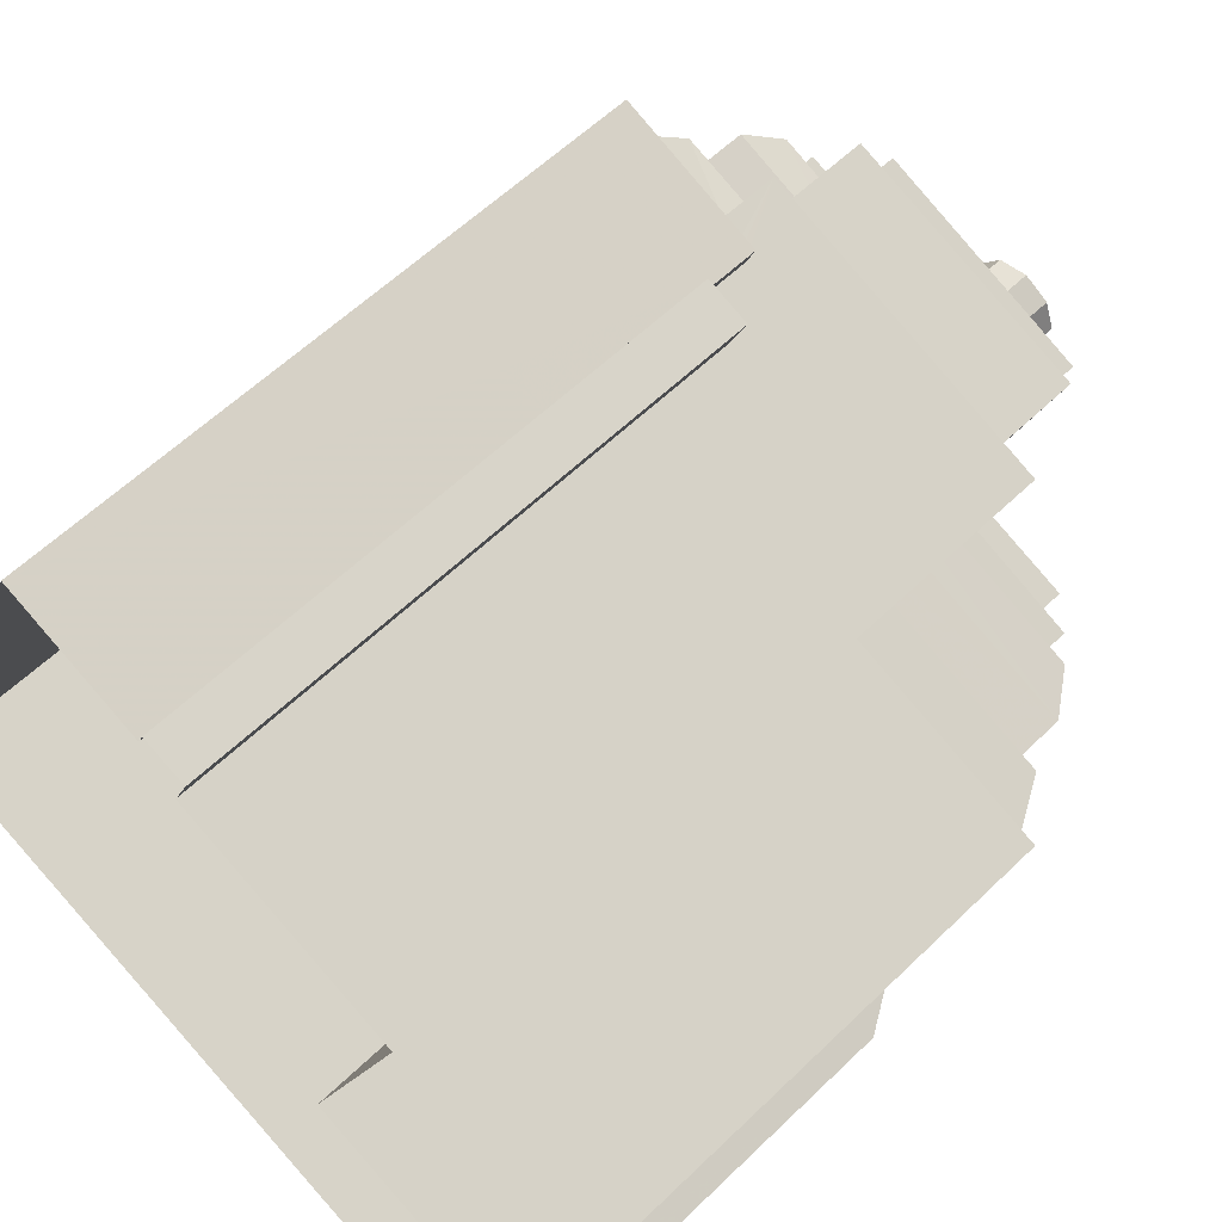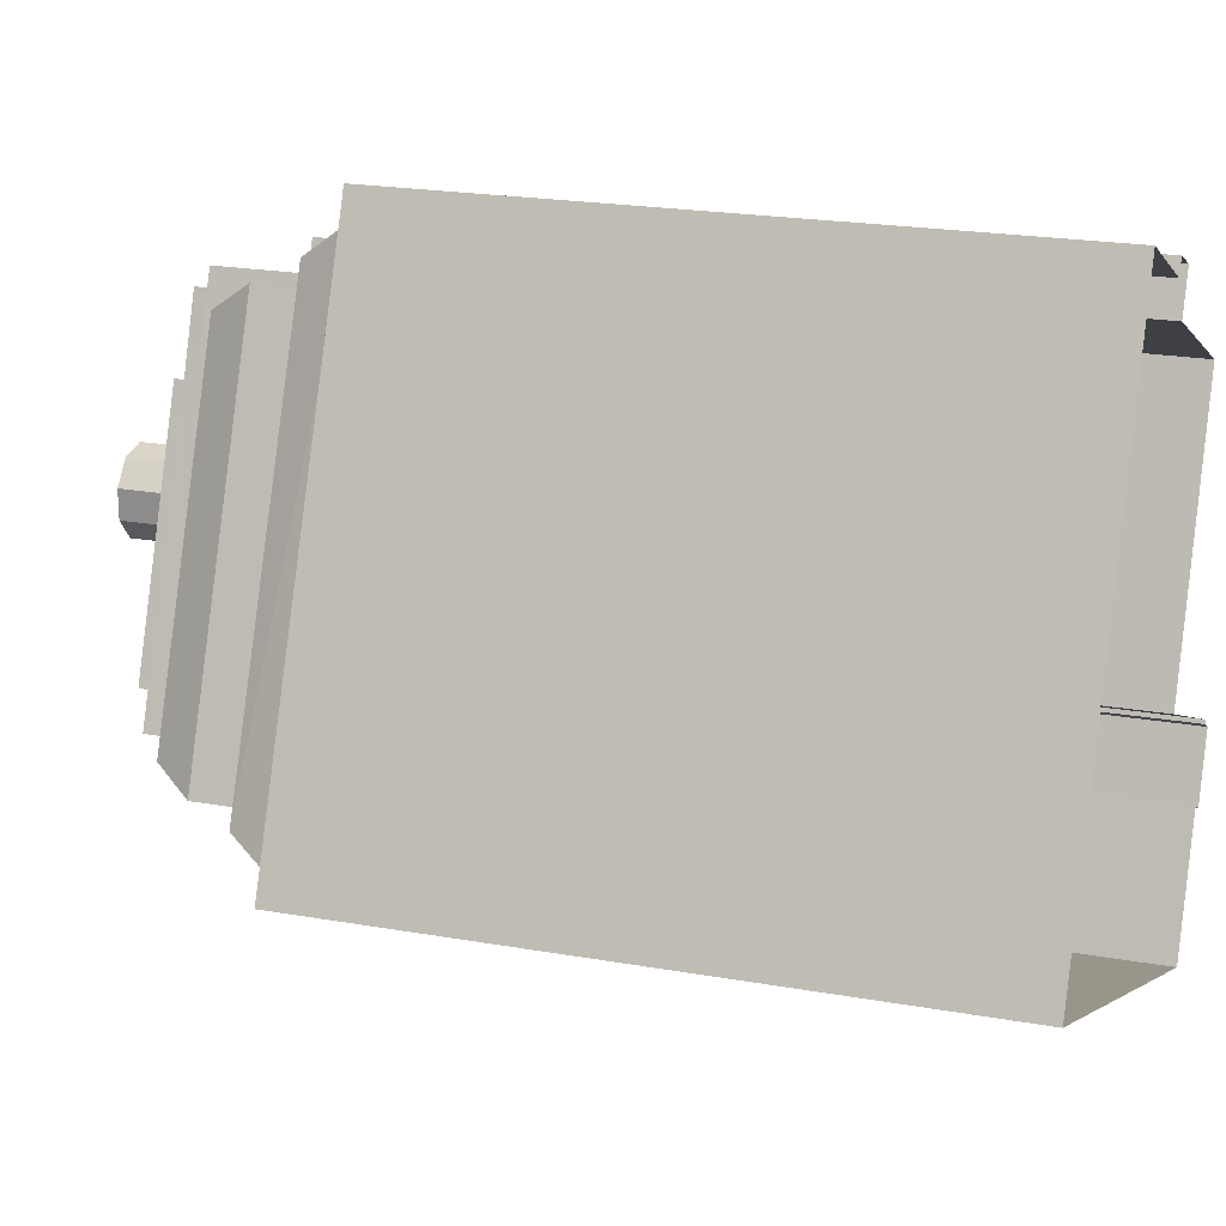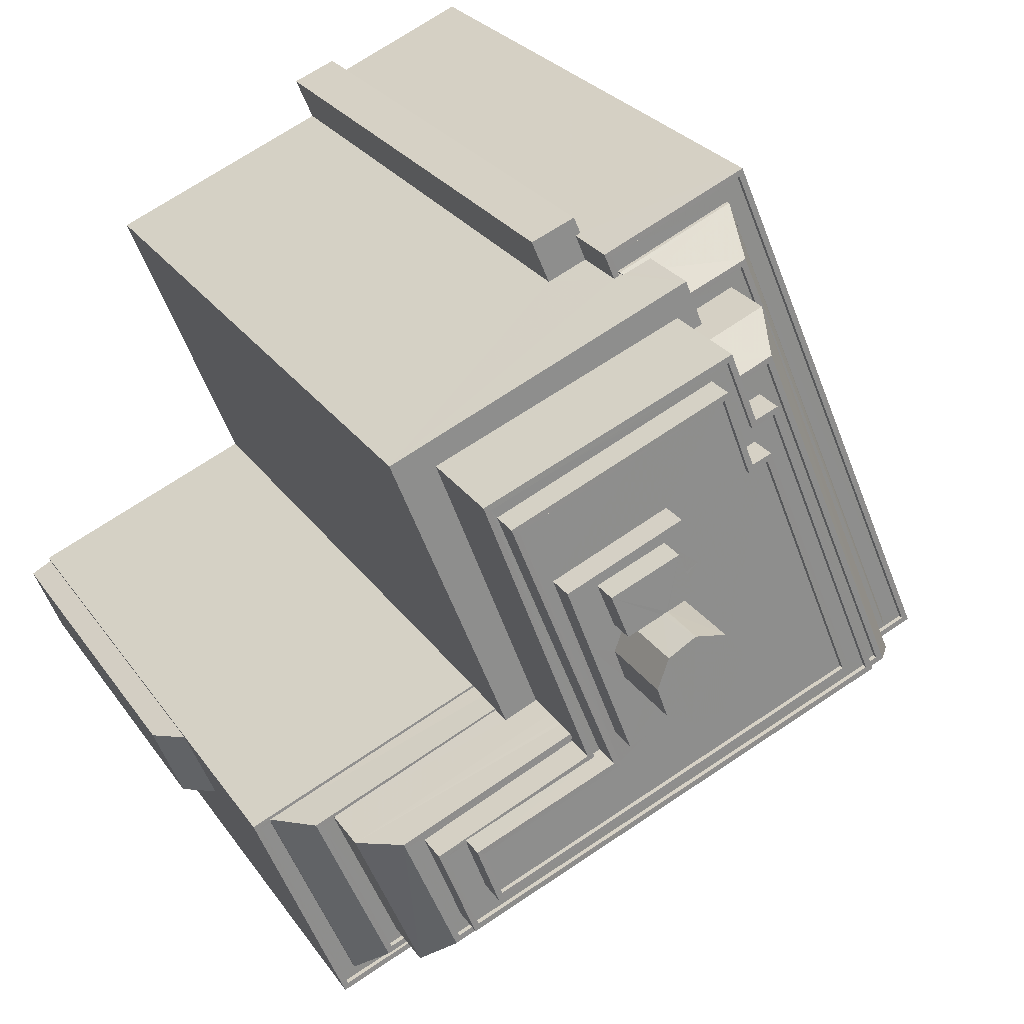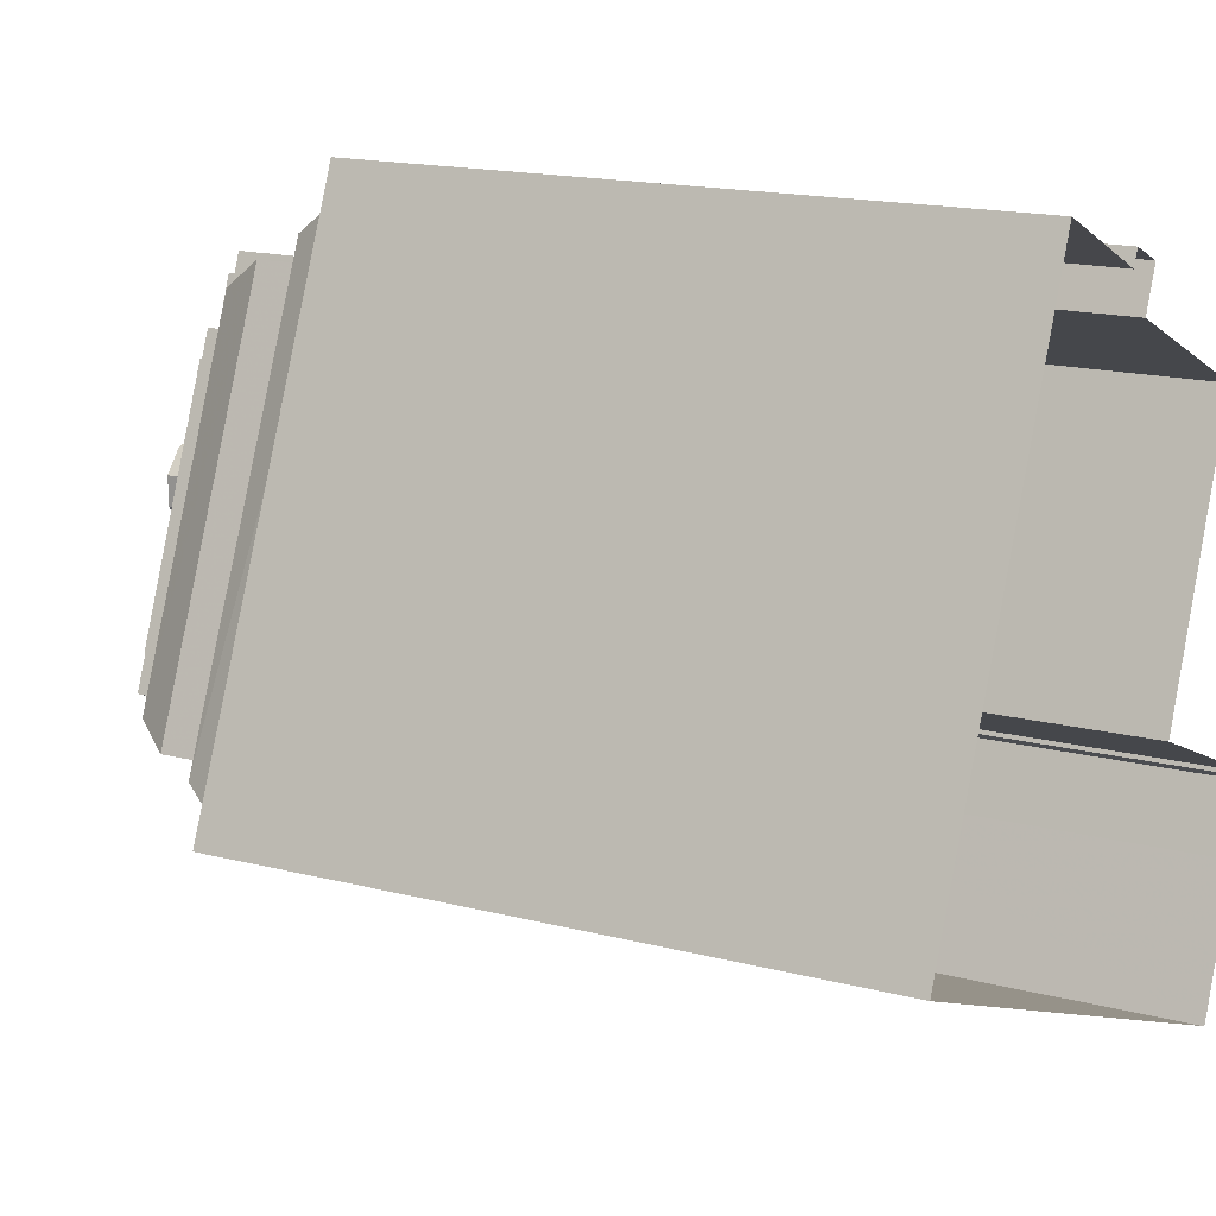
<metadata>
{"format":"obj","ext":"obj","renderer":"f3d","projection":"perspective","resolution":1024,"background":"white","views":[{"elev":58.3,"azim":-135.0,"up":"+Y"},{"elev":20.8,"azim":107.9,"up":"+Y"},{"elev":25.6,"azim":-26.3,"up":"+Y"},{"elev":16.0,"azim":118.5,"up":"+Y"}]}
</metadata>
<code>
v -1.225e+04 -3.802e+04 49.98
v -1.225e+04 -3.802e+04 48.02
v -1.225e+04 -3.802e+04 48.03
v -1.225e+04 -3.802e+04 49.91
v -1.224e+04 -3.803e+04 59.73
v -1.225e+04 -3.802e+04 59.73
v -1.224e+04 -3.803e+04 59.73
v -1.225e+04 -3.802e+04 59.73
v -1.222e+04 -3.799e+04 59.73
v -1.223e+04 -3.799e+04 59.73
v -1.222e+04 -3.799e+04 59.73
v -1.221e+04 -3.802e+04 59.73
v -1.221e+04 -3.802e+04 59.73
v -1.223e+04 -3.799e+04 59.73
v -1.223e+04 -3.799e+04 59.73
v -1.223e+04 -3.799e+04 59.73
v -1.225e+04 -3.802e+04 59.98
v -1.224e+04 -3.803e+04 59.98
v -1.224e+04 -3.803e+04 59.98
v -1.221e+04 -3.802e+04 59.98
v -1.221e+04 -3.802e+04 59.98
v -1.224e+04 -3.801e+04 59.98
v -1.225e+04 -3.802e+04 59.98
v -1.223e+04 -3.799e+04 59.98
v -1.222e+04 -3.799e+04 59.98
v -1.222e+04 -3.799e+04 59.98
v -1.223e+04 -3.799e+04 59.98
v -1.223e+04 -3.799e+04 59.98
v -1.224e+04 -3.801e+04 59.98
v -1.222e+04 -3.801e+04 59.98
v -1.222e+04 -3.801e+04 59.98
v -1.223e+04 -3.799e+04 59.98
v -1.225e+04 -3.802e+04 59.98
v -1.225e+04 -3.802e+04 59.98
v -1.225e+04 -3.802e+04 59.98
v -1.223e+04 -3.8e+04 72.46
v -1.223e+04 -3.8e+04 72.46
v -1.223e+04 -3.8e+04 72.46
v -1.223e+04 -3.8e+04 72.46
v -1.223e+04 -3.8e+04 72.46
v -1.223e+04 -3.8e+04 72.46
v -1.223e+04 -3.8e+04 72.46
v -1.223e+04 -3.8e+04 75.13
v -1.223e+04 -3.8e+04 75.13
v -1.223e+04 -3.801e+04 75.13
v -1.223e+04 -3.801e+04 75.13
v -1.223e+04 -3.801e+04 75.13
v -1.223e+04 -3.8e+04 75.13
v -1.223e+04 -3.801e+04 75.13
v -1.223e+04 -3.801e+04 75.13
v -1.223e+04 -3.801e+04 75.13
v -1.224e+04 -3.8e+04 71.09
v -1.224e+04 -3.801e+04 71.09
v -1.223e+04 -3.8e+04 71.09
v -1.223e+04 -3.8e+04 71.09
v -1.223e+04 -3.8e+04 71.09
v -1.223e+04 -3.8e+04 71.09
v -1.223e+04 -3.8e+04 71.09
v -1.223e+04 -3.8e+04 71.09
v -1.223e+04 -3.8e+04 71.09
v -1.223e+04 -3.8e+04 71.09
v -1.223e+04 -3.801e+04 71.09
v -1.223e+04 -3.8e+04 71.09
v -1.223e+04 -3.801e+04 71.09
v -1.223e+04 -3.801e+04 71.09
v -1.223e+04 -3.801e+04 71.09
v -1.223e+04 -3.801e+04 71.09
v -1.223e+04 -3.801e+04 71.09
v -1.223e+04 -3.8e+04 71.09
v -1.223e+04 -3.8e+04 71.09
v -1.223e+04 -3.801e+04 71.09
v -1.223e+04 -3.801e+04 71.09
v -1.223e+04 -3.8e+04 69.66
v -1.223e+04 -3.8e+04 69.66
v -1.223e+04 -3.8e+04 69.66
v -1.223e+04 -3.801e+04 69.66
v -1.223e+04 -3.8e+04 69.66
v -1.222e+04 -3.801e+04 69.66
v -1.223e+04 -3.8e+04 69.66
v -1.223e+04 -3.801e+04 69.66
v -1.223e+04 -3.801e+04 69.66
v -1.224e+04 -3.802e+04 69.66
v -1.224e+04 -3.802e+04 69.66
v -1.224e+04 -3.8e+04 69.66
v -1.224e+04 -3.8e+04 69.66
v -1.223e+04 -3.801e+04 69.66
v -1.222e+04 -3.801e+04 69.91
v -1.224e+04 -3.802e+04 69.91
v -1.222e+04 -3.801e+04 69.91
v -1.224e+04 -3.802e+04 69.91
v -1.224e+04 -3.802e+04 69.91
v -1.223e+04 -3.801e+04 69.91
v -1.224e+04 -3.802e+04 69.91
v -1.223e+04 -3.801e+04 69.91
v -1.224e+04 -3.8e+04 69.91
v -1.224e+04 -3.8e+04 69.91
v -1.223e+04 -3.8e+04 69.91
v -1.223e+04 -3.8e+04 69.91
v -1.223e+04 -3.8e+04 69.91
v -1.223e+04 -3.8e+04 69.91
v -1.223e+04 -3.8e+04 69.91
v -1.223e+04 -3.8e+04 69.91
v -1.224e+04 -3.802e+04 68.44
v -1.224e+04 -3.802e+04 68.44
v -1.224e+04 -3.802e+04 68.44
v -1.224e+04 -3.802e+04 68.44
v -1.223e+04 -3.799e+04 68.44
v -1.224e+04 -3.8e+04 68.44
v -1.223e+04 -3.8e+04 68.44
v -1.222e+04 -3.801e+04 68.44
v -1.222e+04 -3.801e+04 68.44
v -1.223e+04 -3.801e+04 68.44
v -1.224e+04 -3.8e+04 68.44
v -1.222e+04 -3.8e+04 68.44
v -1.223e+04 -3.8e+04 68.44
v -1.223e+04 -3.8e+04 68.44
v -1.223e+04 -3.801e+04 68.44
v -1.223e+04 -3.8e+04 68.44
v -1.222e+04 -3.801e+04 68.69
v -1.222e+04 -3.801e+04 68.69
v -1.224e+04 -3.802e+04 68.69
v -1.224e+04 -3.802e+04 68.69
v -1.224e+04 -3.802e+04 68.69
v -1.223e+04 -3.801e+04 68.69
v -1.224e+04 -3.802e+04 68.69
v -1.223e+04 -3.801e+04 68.69
v -1.224e+04 -3.802e+04 68.69
v -1.224e+04 -3.802e+04 68.69
v -1.224e+04 -3.8e+04 68.69
v -1.224e+04 -3.8e+04 68.69
v -1.223e+04 -3.801e+04 68.69
v -1.223e+04 -3.799e+04 68.69
v -1.223e+04 -3.799e+04 68.69
v -1.222e+04 -3.8e+04 68.69
v -1.222e+04 -3.8e+04 68.69
v -1.223e+04 -3.8e+04 68.69
v -1.223e+04 -3.8e+04 68.69
v -1.222e+04 -3.8e+04 67.06
v -1.223e+04 -3.8e+04 67.06
v -1.222e+04 -3.8e+04 67.06
v -1.222e+04 -3.801e+04 67.06
v -1.222e+04 -3.801e+04 67.06
v -1.224e+04 -3.802e+04 67.06
v -1.223e+04 -3.801e+04 67.06
v -1.224e+04 -3.802e+04 67.06
v -1.224e+04 -3.802e+04 67.06
v -1.224e+04 -3.802e+04 67.06
v -1.223e+04 -3.8e+04 67.06
v -1.223e+04 -3.801e+04 67.06
v -1.224e+04 -3.802e+04 67.31
v -1.224e+04 -3.802e+04 67.31
v -1.224e+04 -3.802e+04 67.31
v -1.222e+04 -3.801e+04 67.31
v -1.222e+04 -3.801e+04 67.31
v -1.224e+04 -3.802e+04 67.31
v -1.223e+04 -3.801e+04 67.31
v -1.223e+04 -3.8e+04 67.31
v -1.222e+04 -3.8e+04 67.31
v -1.222e+04 -3.799e+04 67.31
v -1.223e+04 -3.8e+04 67.31
v -1.223e+04 -3.801e+04 67.31
v -1.222e+04 -3.799e+04 65.14
v -1.223e+04 -3.799e+04 65.14
v -1.223e+04 -3.8e+04 66.37
v -1.221e+04 -3.801e+04 65.14
v -1.224e+04 -3.802e+04 65.14
v -1.224e+04 -3.802e+04 65.14
v -1.224e+04 -3.8e+04 63.63
v -1.224e+04 -3.801e+04 63.63
v -1.223e+04 -3.801e+04 63.63
v -1.224e+04 -3.8e+04 63.63
v -1.223e+04 -3.799e+04 63.63
v -1.223e+04 -3.799e+04 63.63
v -1.223e+04 -3.799e+04 63.63
v -1.223e+04 -3.799e+04 63.63
v -1.223e+04 -3.799e+04 57.01
v -1.223e+04 -3.799e+04 57.01
v -1.223e+04 -3.799e+04 57.01
v -1.223e+04 -3.799e+04 57.01
v -1.223e+04 -3.799e+04 57.01
v -1.223e+04 -3.799e+04 57.01
v -1.223e+04 -3.799e+04 59.95
v -1.223e+04 -3.799e+04 59.95
v -1.223e+04 -3.799e+04 60.12
v -1.222e+04 -3.801e+04 62.53
v -1.223e+04 -3.799e+04 60.75
v -1.223e+04 -3.799e+04 62.53
v -1.222e+04 -3.799e+04 62.53
v -1.223e+04 -3.799e+04 60.16
v -1.222e+04 -3.799e+04 59.95
v -1.223e+04 -3.799e+04 60.12
v -1.221e+04 -3.801e+04 62.53
v -1.221e+04 -3.802e+04 59.95
v -1.224e+04 -3.803e+04 59.95
v -1.224e+04 -3.803e+04 62.53
v -1.225e+04 -3.802e+04 62.53
v -1.225e+04 -3.802e+04 59.95
v -1.222e+04 -3.799e+04 62.28
v -1.223e+04 -3.799e+04 62.28
v -1.222e+04 -3.799e+04 62.28
v -1.221e+04 -3.801e+04 62.28
v -1.221e+04 -3.801e+04 62.28
v -1.224e+04 -3.803e+04 62.28
v -1.224e+04 -3.802e+04 62.28
v -1.224e+04 -3.802e+04 62.28
v -1.224e+04 -3.802e+04 62.28
v -1.223e+04 -3.799e+04 62.28
v -1.224e+04 -3.802e+04 62.53
v -1.221e+04 -3.801e+04 62.53
v -1.224e+04 -3.801e+04 62.53
v -1.224e+04 -3.802e+04 62.53
v -1.222e+04 -3.799e+04 62.53
v -1.223e+04 -3.799e+04 62.53
v -1.224e+04 -3.801e+04 62.53
v -1.224e+04 -3.803e+04 62.53
v -1.224e+04 -3.802e+04 62.53
v -1.225e+04 -3.802e+04 27.03
v -1.225e+04 -3.802e+04 27.03
v -1.225e+04 -3.802e+04 27.03
v -1.225e+04 -3.802e+04 27.03
v -1.224e+04 -3.803e+04 27.03
v -1.225e+04 -3.802e+04 27.03
v -1.224e+04 -3.801e+04 27.03
v -1.223e+04 -3.799e+04 27.03
v -1.222e+04 -3.799e+04 27.03
v -1.221e+04 -3.802e+04 27.03
v -1.223e+04 -3.801e+04 65.14
v -1.223e+04 -3.801e+04 65.98
v -1.222e+04 -3.801e+04 67.31
v -1.224e+04 -3.8e+04 27.03
v -1.223e+04 -3.799e+04 27.03
v -1.223e+04 -3.799e+04 27.03
v -1.223e+04 -3.799e+04 27.03
f 217 3 218
f 217 1 3
f 2 219 218
f 3 2 218
f 220 219 2
f 4 220 2
f 217 221 1
f 221 18 1
f 220 4 222
f 1 18 17
f 4 1 17
f 222 4 17
f 22 222 17
f 22 223 222
f 177 24 181
f 224 181 225
f 225 181 26
f 181 24 26
f 26 20 226
f 225 26 226
f 20 18 221
f 226 20 221
f 180 27 24
f 177 180 24
f 7 21 12
f 7 19 21
f 34 19 7
f 6 34 7
f 8 197 6
f 6 197 34
f 197 35 34
f 10 28 32
f 14 10 32
f 25 10 9
f 25 28 10
f 21 25 9
f 12 21 9
f 40 39 55
f 40 55 57
f 39 63 55
f 36 38 58
f 60 36 58
f 69 63 39
f 41 69 39
f 58 38 37
f 54 58 37
f 40 54 37
f 40 57 54
f 42 44 41
f 69 41 70
f 70 41 43
f 41 44 43
f 64 43 47
f 64 70 43
f 72 47 49
f 72 64 47
f 68 49 46
f 68 72 49
f 71 46 45
f 71 68 46
f 67 45 51
f 67 71 45
f 67 51 50
f 62 67 50
f 48 62 50
f 48 59 62
f 44 36 48
f 48 36 59
f 44 42 36
f 59 36 60
f 65 76 56
f 56 75 61
f 56 76 75
f 86 76 65
f 66 86 65
f 66 53 86
f 86 53 84
f 53 52 84
f 84 52 61
f 75 84 61
f 82 88 80
f 80 87 78
f 80 88 87
f 88 82 83
f 93 88 83
f 94 83 81
f 94 93 83
f 85 94 81
f 85 95 94
f 74 98 79
f 79 95 85
f 79 98 95
f 102 74 73
f 102 98 74
f 99 73 77
f 99 102 73
f 87 77 78
f 87 99 77
f 106 103 128
f 125 128 91
f 91 128 90
f 128 103 90
f 131 117 112
f 117 131 92
f 125 91 126
f 126 91 92
f 126 92 131
f 96 113 117
f 92 96 117
f 97 113 96
f 97 109 113
f 101 109 97
f 101 118 109
f 100 118 101
f 100 116 118
f 111 100 89
f 111 116 100
f 103 111 89
f 90 103 89
f 121 120 110
f 105 121 110
f 121 105 104
f 127 121 104
f 128 127 104
f 106 128 104
f 131 112 108
f 130 131 108
f 132 108 107
f 132 130 108
f 115 132 107
f 115 137 132
f 134 115 114
f 134 137 115
f 110 134 114
f 110 120 134
f 147 123 146
f 147 122 123
f 146 124 149
f 146 123 124
f 170 227 168
f 149 124 161
f 168 227 228
f 168 228 129
f 156 124 129
f 144 149 161
f 228 156 129
f 161 124 156
f 168 129 133
f 174 168 133
f 174 163 175
f 148 160 136
f 133 163 174
f 164 163 133
f 157 133 136
f 139 160 148
f 164 133 157
f 160 157 136
f 135 148 136
f 135 140 148
f 142 135 119
f 142 140 135
f 119 147 142
f 119 122 147
f 143 154 141
f 143 152 154
f 155 143 145
f 155 152 143
f 161 145 144
f 161 155 145
f 139 158 160
f 139 138 158
f 154 138 141
f 154 158 138
f 214 211 169
f 170 169 227
f 227 169 167
f 169 211 167
f 175 163 172
f 207 172 200
f 200 172 162
f 172 163 162
f 228 229 156
f 162 202 200
f 162 165 202
f 165 166 206
f 202 165 206
f 204 206 216
f 211 216 167
f 167 216 166
f 216 206 166
f 167 229 228
f 227 167 228
f 167 156 229
f 167 150 156
f 173 189 191
f 171 173 27
f 171 176 230
f 230 176 231
f 176 27 180
f 16 14 183
f 183 14 32
f 32 27 184
f 32 184 183
f 173 191 184
f 27 173 184
f 171 27 176
f 223 22 230
f 214 169 210
f 22 29 210
f 230 22 171
f 210 169 171
f 22 210 171
f 189 173 186
f 213 172 207
f 172 187 173
f 213 207 199
f 186 173 187
f 187 172 213
f 181 232 179
f 181 224 232
f 176 233 231
f 176 178 233
f 179 232 233
f 178 179 233
f 16 183 182
f 15 16 182
f 15 182 190
f 11 15 190
f 210 29 31
f 185 210 31
f 193 11 190
f 193 13 11
f 194 5 13
f 193 194 13
f 8 5 194
f 197 8 194
f 30 23 185
f 196 23 33
f 210 185 23
f 196 210 23
f 209 201 203
f 215 209 203
f 208 215 203
f 205 208 203
f 216 208 205
f 204 216 205
f 213 198 212
f 213 199 198
f 201 212 198
f 201 209 212
f 1 2 3
f 1 4 2
f 5 6 7
f 5 8 6
f 9 10 11
f 7 12 13
f 14 15 10
f 12 9 11
f 14 16 15
f 5 7 13
f 13 12 11
f 11 10 15
f 17 18 19
f 18 20 21
f 22 17 23
f 24 25 26
f 21 20 26
f 24 27 28
f 22 23 29
f 29 30 31
f 27 32 28
f 25 21 26
f 24 28 25
f 19 18 21
f 29 23 30
f 33 34 35
f 23 17 33
f 17 19 34
f 17 34 33
f 36 37 38
f 39 40 41
f 42 40 37
f 36 42 37
f 41 40 42
f 43 44 45
f 46 47 43
f 44 48 45
f 49 47 46
f 48 50 51
f 46 43 45
f 45 48 51
f 52 53 54
f 55 56 57
f 58 59 60
f 53 59 58
f 52 54 61
f 57 56 61
f 54 57 61
f 53 58 54
f 59 53 62
f 55 63 56
f 64 65 56
f 53 66 67
f 68 66 65
f 69 70 63
f 53 67 62
f 71 67 66
f 71 66 68
f 68 65 72
f 72 65 64
f 70 64 56
f 63 70 56
f 73 74 75
f 76 77 73
f 76 78 77
f 74 79 75
f 80 78 76
f 76 73 75
f 80 81 82
f 82 81 83
f 79 84 75
f 85 84 79
f 81 84 85
f 76 81 80
f 81 76 86
f 81 86 84
f 87 88 89
f 89 88 90
f 90 88 91
f 92 93 94
f 91 93 92
f 88 93 91
f 95 92 94
f 92 95 96
f 97 96 98
f 98 96 95
f 87 89 99
f 89 100 99
f 99 101 102
f 102 101 98
f 98 101 97
f 99 100 101
f 103 104 105
f 103 106 104
f 107 108 109
f 105 110 111
f 108 112 113
f 111 110 114
f 115 107 109
f 116 114 115
f 117 113 112
f 103 105 111
f 111 114 116
f 118 116 115
f 118 115 109
f 109 108 113
f 119 120 121
f 121 122 119
f 122 121 123
f 124 125 126
f 123 125 124
f 125 127 128
f 121 127 123
f 123 127 125
f 129 124 130
f 130 124 131
f 124 126 131
f 129 132 133
f 129 130 132
f 134 135 136
f 136 133 132
f 134 136 137
f 136 132 137
f 135 120 119
f 135 134 120
f 138 139 140
f 138 140 141
f 141 142 143
f 144 145 146
f 147 145 143
f 140 139 148
f 146 149 144
f 140 142 141
f 142 147 143
f 146 145 147
f 150 151 152
f 151 153 154
f 150 155 156
f 157 158 159
f 158 153 159
f 160 158 157
f 154 153 158
f 156 155 161
f 152 151 154
f 150 152 155
f 159 162 163
f 164 159 163
f 157 159 164
f 162 153 165
f 159 153 162
f 166 165 151
f 165 153 151
f 166 150 167
f 151 150 166
f 168 169 170
f 169 168 171
f 172 173 174
f 175 172 174
f 173 171 168
f 173 168 174
f 176 177 178
f 178 177 179
f 176 180 177
f 179 177 181
f 182 183 184
f 31 30 185
f 186 187 188
f 182 189 190
f 186 188 190
f 182 191 189
f 189 186 190
f 182 184 191
f 192 193 190
f 192 190 188
f 194 193 195
f 193 192 195
f 35 196 33
f 197 194 35
f 194 196 35
f 196 194 195
f 198 199 200
f 198 200 201
f 202 203 201
f 204 205 206
f 206 205 203
f 200 199 207
f 202 206 203
f 200 202 201
f 196 195 208
f 195 192 209
f 210 196 211
f 187 212 188
f 209 192 188
f 213 212 187
f 212 209 188
f 210 211 214
f 215 195 209
f 211 208 216
f 208 195 215
f 196 208 211

</code>
